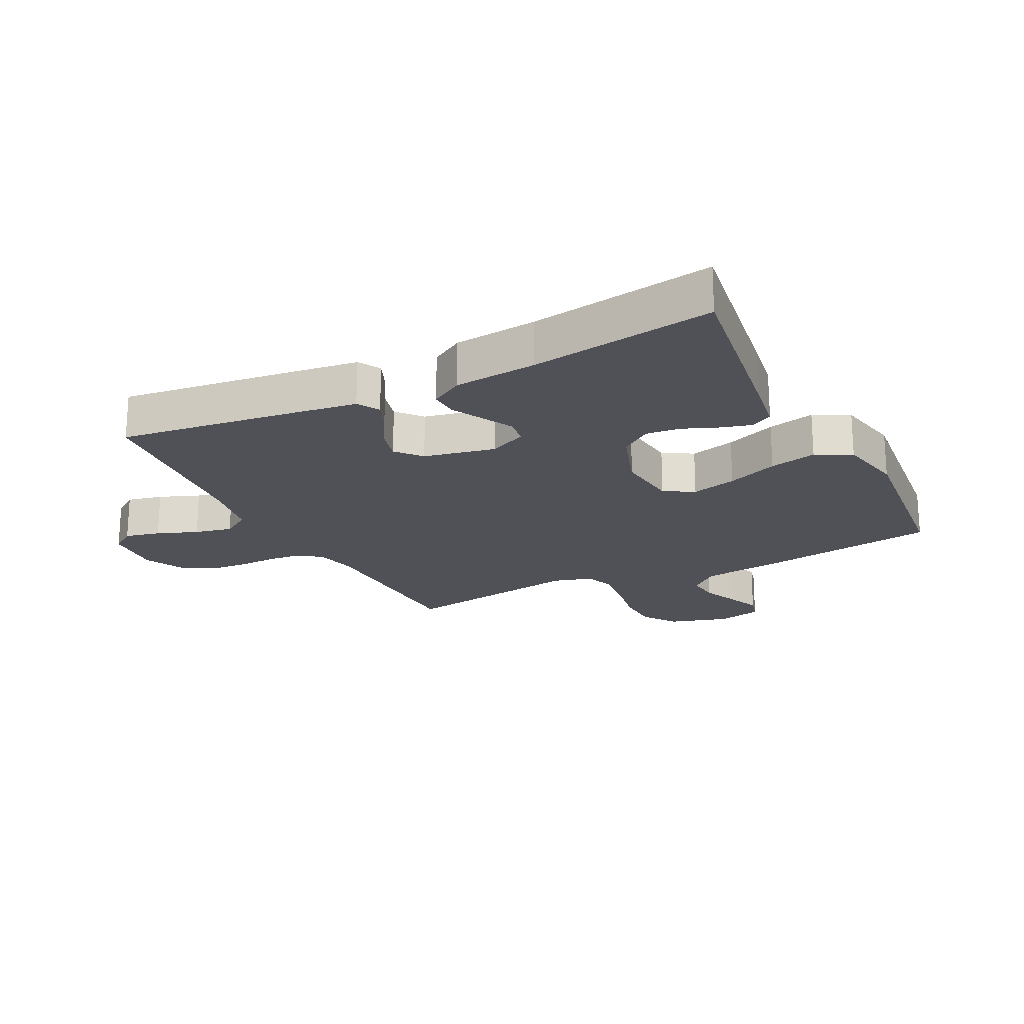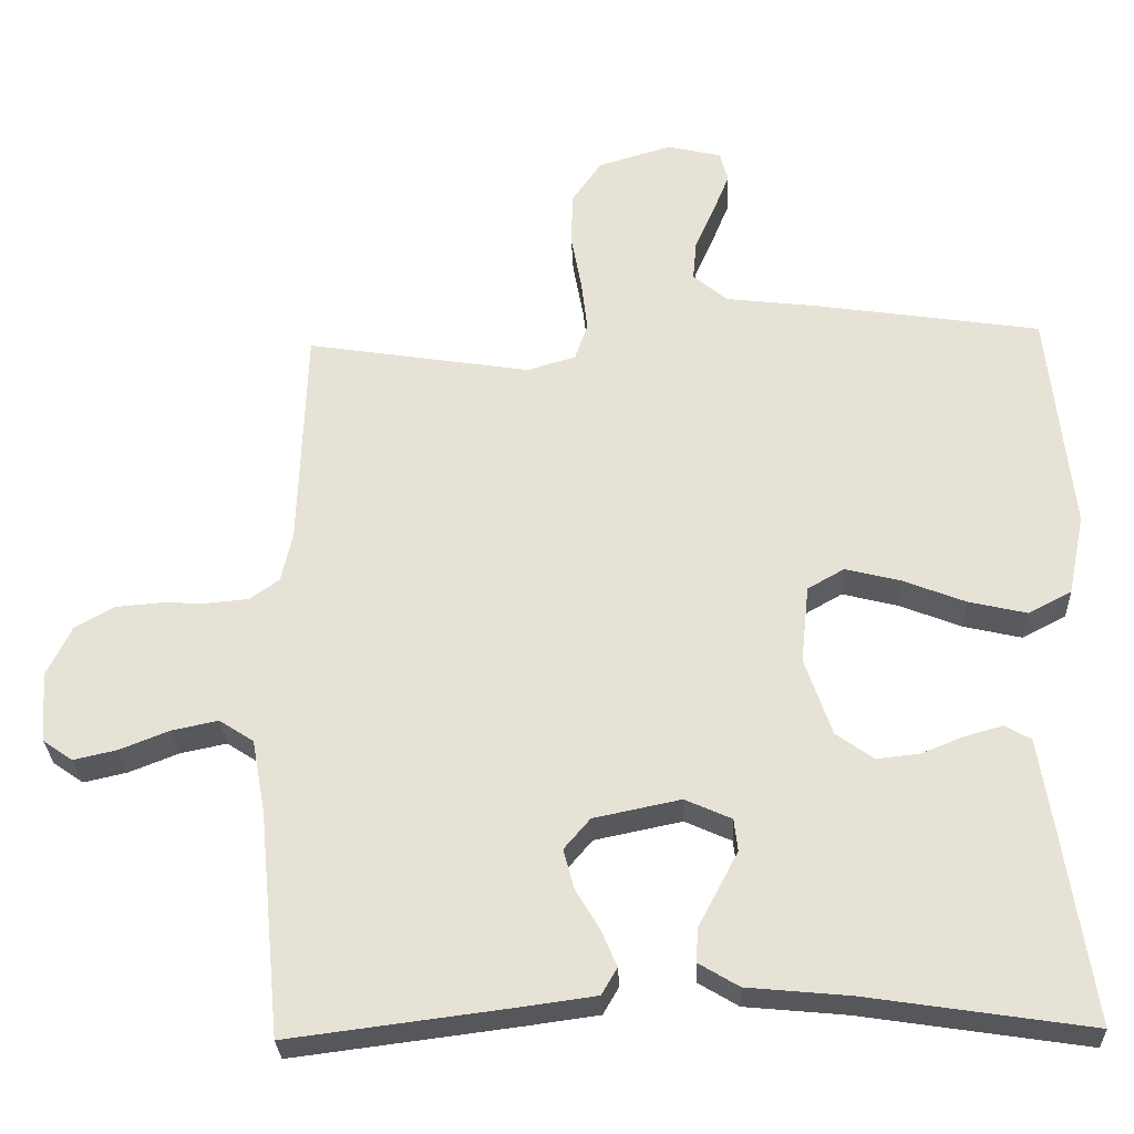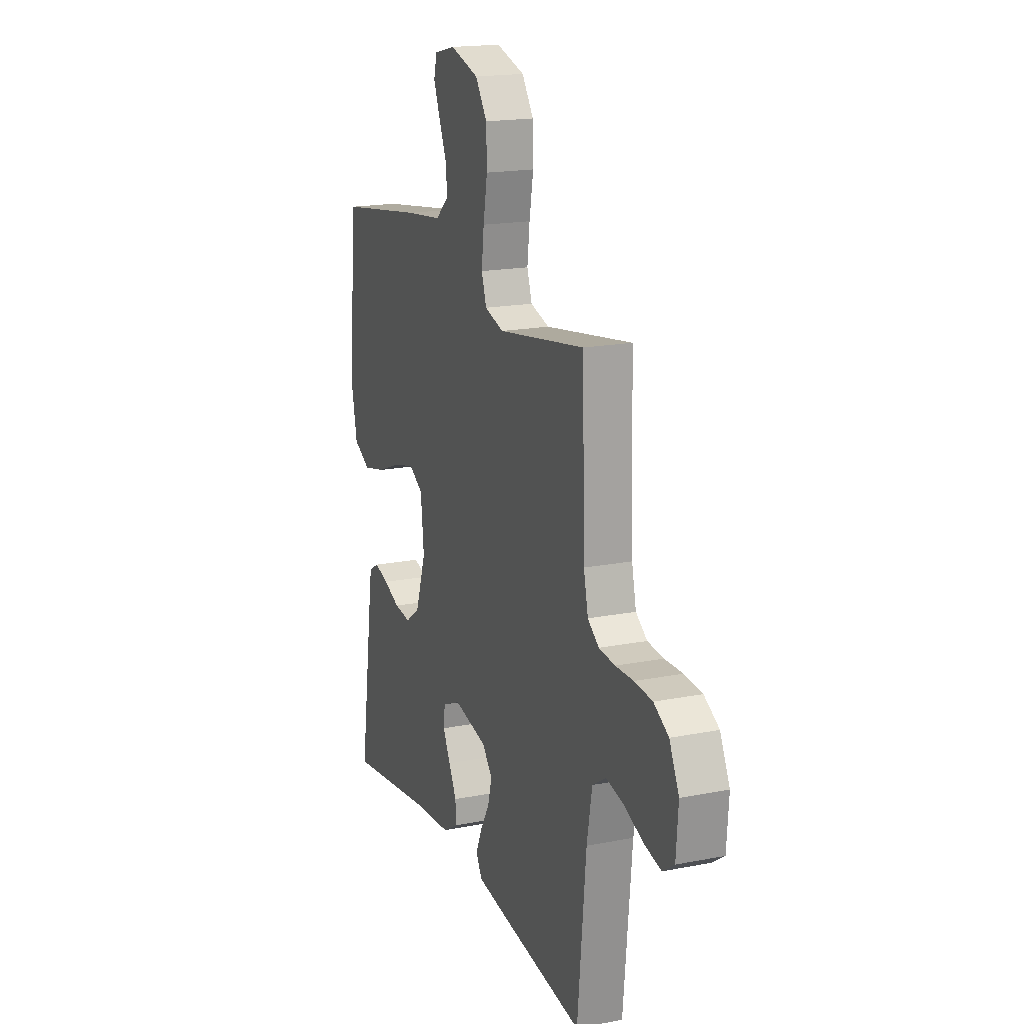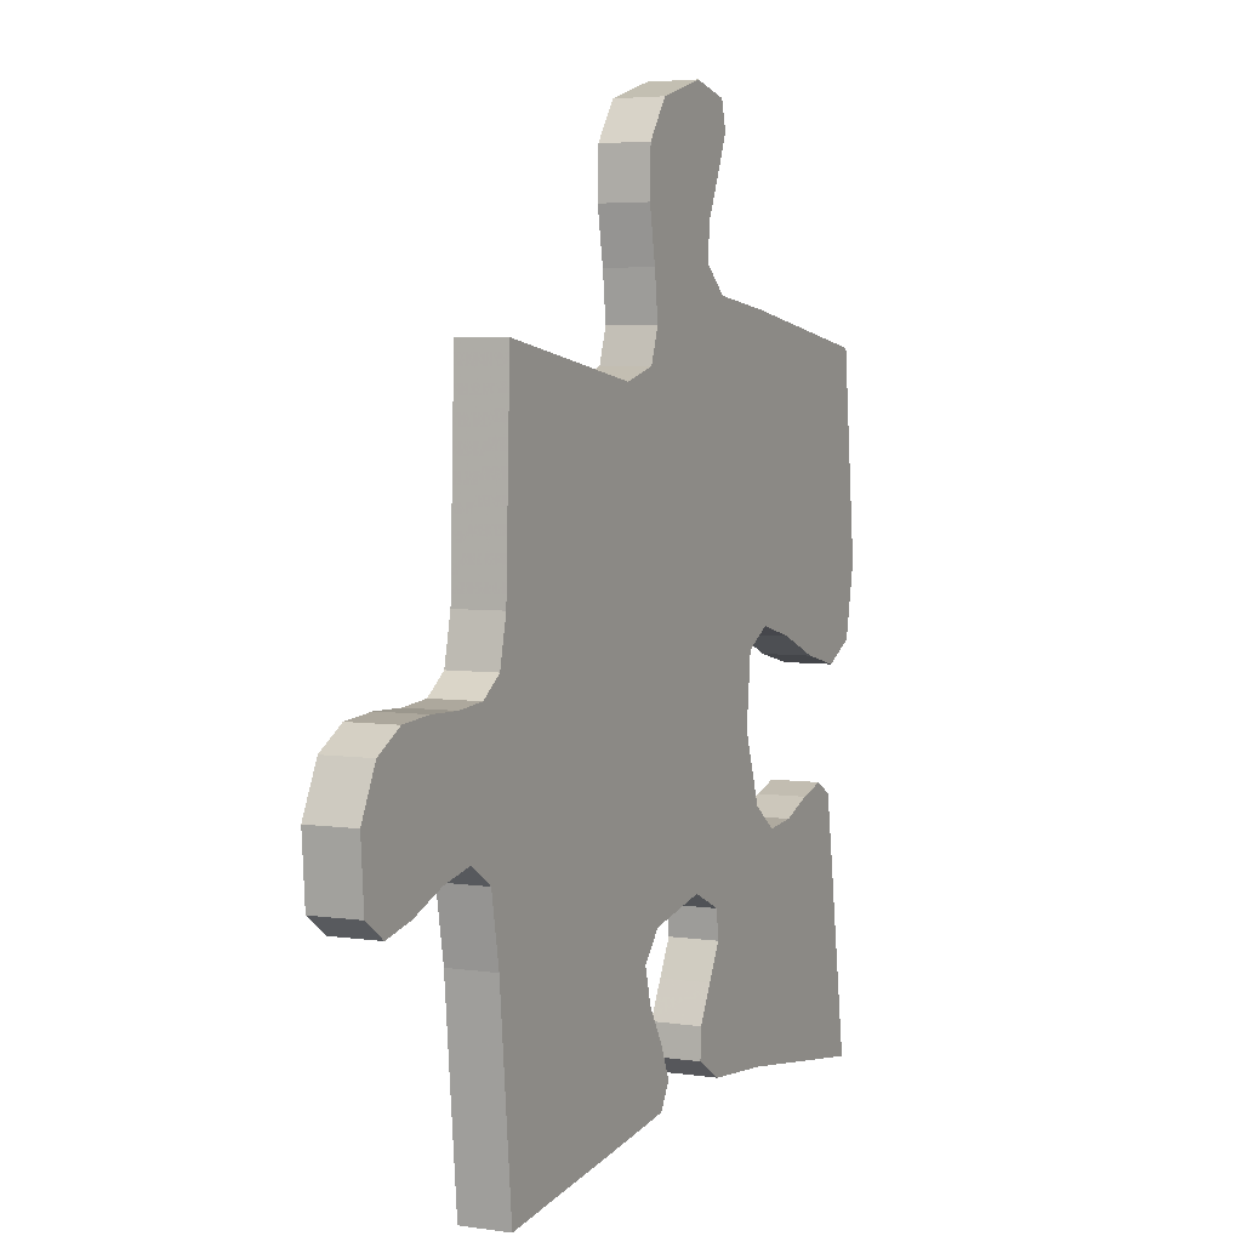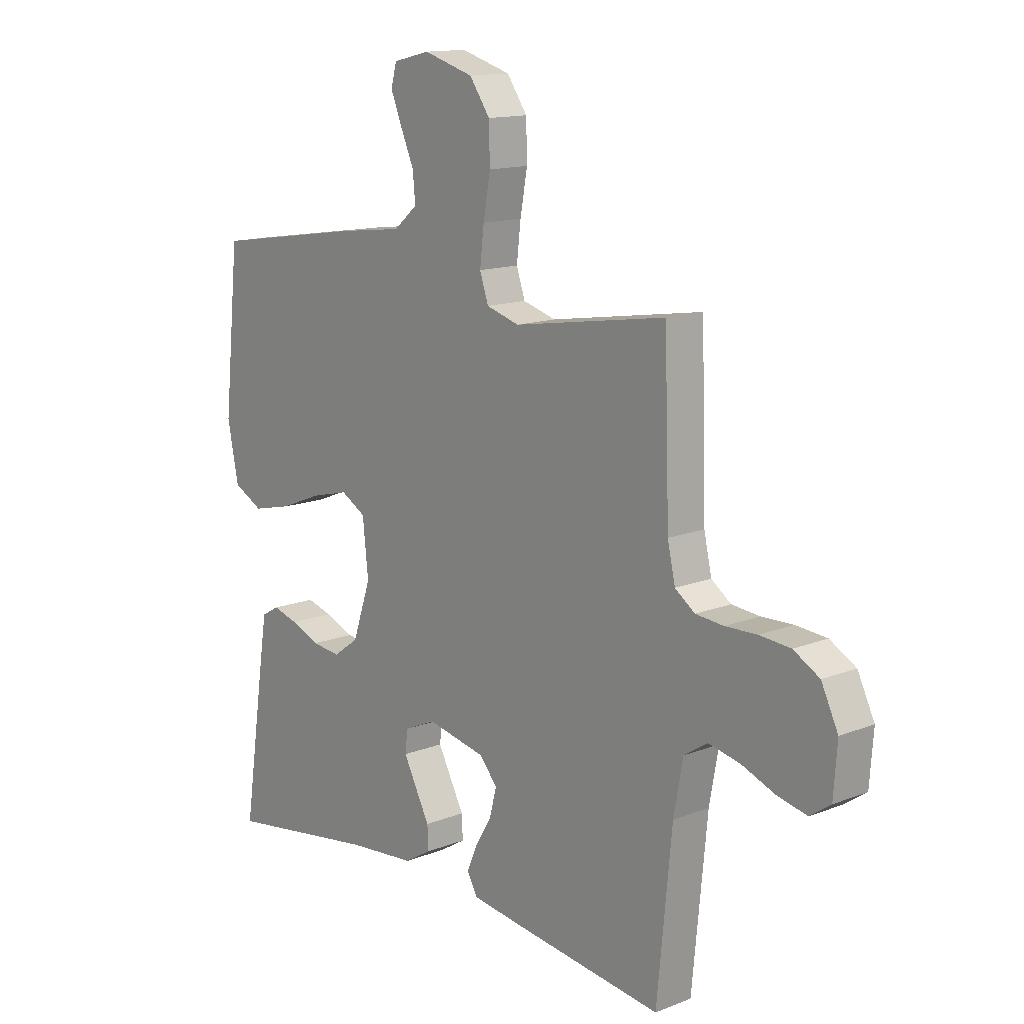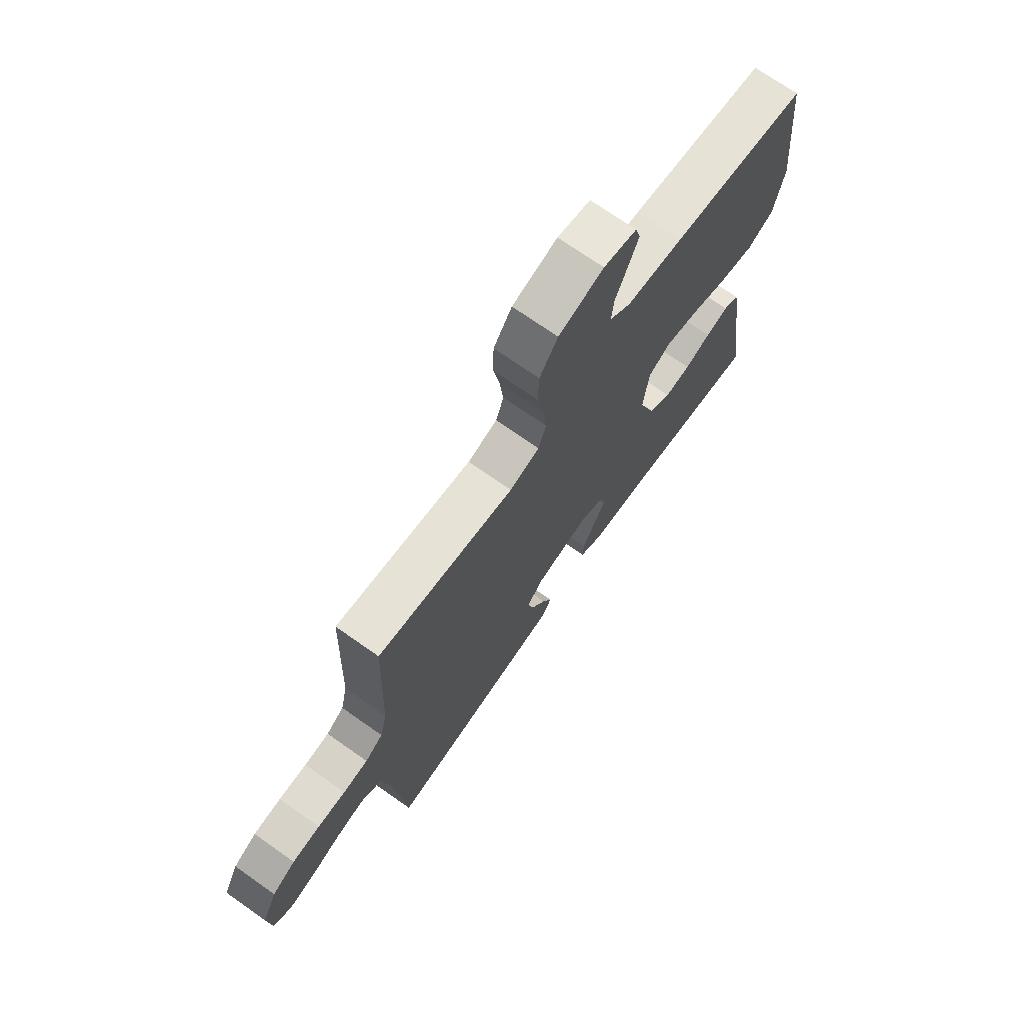
<metadata>
{"format":"obj","ext":"obj","renderer":"f3d","projection":"perspective","resolution":1024,"background":"white","views":[{"elev":-20.5,"azim":-153.2,"up":"+Y"},{"elev":-28.6,"azim":-177.6,"up":"+Z"},{"elev":18.2,"azim":69.2,"up":"+Z"},{"elev":4.4,"azim":115.8,"up":"+Z"},{"elev":13.9,"azim":49.1,"up":"+Z"},{"elev":71.9,"azim":125.1,"up":"+Z"}]}
</metadata>
<code>
v 0.5 0.07 -0.5
v 0.2 0.07 -0.462
v 0.105 0.07 -0.449
v 0.084 0.07 -0.413
v 0.105 0.07 -0.364
v 0.137 0.07 -0.31
v 0.151 0.07 -0.257
v 0.116 0.07 -0.216
v 0 0.07 -0.192
v -0.062 0.07 -0.22
v -0.067 0.07 -0.263
v -0.041 0.07 -0.313
v -0.014 0.07 -0.364
v -0.012 0.07 -0.409
v -0.065 0.07 -0.441
v -0.2 0.07 -0.454
v -0.5 0.07 -0.5
v -0.455 0.07 -0.2
v -0.442 0.07 -0.118
v -0.407 0.07 -0.098
v -0.357 0.07 -0.112
v -0.3 0.07 -0.135
v -0.243 0.07 -0.141
v -0.193 0.07 -0.105
v -0.157 0.07 0
v -0.168 0.07 0.104
v -0.217 0.07 0.132
v -0.291 0.07 0.113
v -0.374 0.07 0.08
v -0.451 0.07 0.062
v -0.509 0.07 0.092
v -0.531 0.07 0.2
v -0.5 0.07 0.5
v -0.2 0.07 0.546
v -0.076 0.07 0.561
v -0.03 0.07 0.6
v -0.035 0.07 0.654
v -0.061 0.07 0.713
v -0.083 0.07 0.767
v -0.072 0.07 0.808
v 0 0.07 0.825
v 0.098 0.07 0.796
v 0.138 0.07 0.739
v 0.14 0.07 0.667
v 0.126 0.07 0.59
v 0.118 0.07 0.521
v 0.135 0.07 0.471
v 0.2 0.07 0.452
v 0.5 0.07 0.5
v 0.51 0.07 0.2
v 0.525 0.07 0.133
v 0.564 0.07 0.105
v 0.619 0.07 0.1
v 0.681 0.07 0.102
v 0.742 0.07 0.097
v 0.793 0.07 0.068
v 0.826 0.07 0
v 0.819 0.07 -0.095
v 0.779 0.07 -0.123
v 0.721 0.07 -0.11
v 0.655 0.07 -0.084
v 0.593 0.07 -0.071
v 0.547 0.07 -0.101
v 0.529 0.07 -0.2
v 0.5 0 -0.5
v 0.2 0 -0.462
v 0.105 0 -0.449
v 0.084 0 -0.413
v 0.105 0 -0.364
v 0.137 0 -0.31
v 0.151 0 -0.257
v 0.116 0 -0.216
v 0 0 -0.192
v -0.062 0 -0.22
v -0.067 0 -0.263
v -0.041 0 -0.313
v -0.014 0 -0.364
v -0.012 0 -0.409
v -0.065 0 -0.441
v -0.2 0 -0.454
v -0.5 0 -0.5
v -0.455 0 -0.2
v -0.442 0 -0.118
v -0.407 0 -0.098
v -0.357 0 -0.112
v -0.3 0 -0.135
v -0.243 0 -0.141
v -0.193 0 -0.105
v -0.157 0 0
v -0.168 0 0.104
v -0.217 0 0.132
v -0.291 0 0.113
v -0.374 0 0.08
v -0.451 0 0.062
v -0.509 0 0.092
v -0.531 0 0.2
v -0.5 0 0.5
v -0.2 0 0.546
v -0.076 0 0.561
v -0.03 0 0.6
v -0.035 0 0.654
v -0.061 0 0.713
v -0.083 0 0.767
v -0.072 0 0.808
v 0 0 0.825
v 0.098 0 0.796
v 0.138 0 0.739
v 0.14 0 0.667
v 0.126 0 0.59
v 0.118 0 0.521
v 0.135 0 0.471
v 0.2 0 0.452
v 0.5 0 0.5
v 0.51 0 0.2
v 0.525 0 0.133
v 0.564 0 0.105
v 0.619 0 0.1
v 0.681 0 0.102
v 0.742 0 0.097
v 0.793 0 0.068
v 0.826 0 0
v 0.819 0 -0.095
v 0.779 0 -0.123
v 0.721 0 -0.11
v 0.655 0 -0.084
v 0.593 0 -0.071
v 0.547 0 -0.101
v 0.529 0 -0.2
f 58 59 60 61
f 58 61 62
f 57 58 62
f 56 57 62
f 53 54 55 56
f 52 53 56 62
f 51 52 62 63
f 48 49 50
f 47 48 50 51
f 42 43 44 45
f 42 45 46
f 41 42 46
f 40 41 46 47
f 37 38 39 40
f 32 33 34 35
f 30 31 32 35
f 28 29 30 35
f 27 28 35 36
f 26 27 36
f 25 26 36
f 19 20 21 22
f 17 18 19 22
f 16 17 22 23
f 15 16 23 24
f 12 13 14 15
f 11 12 15 24
f 3 4 5 6
f 3 6 7
f 64 1 2 3
f 64 3 7
f 47 51 63 64
f 37 40 47 64
f 36 37 64 7
f 10 11 24 25
f 9 10 25 36
f 8 9 36
f 7 8 36
f 125 124 123 122
f 126 125 122
f 126 122 121
f 126 121 120
f 120 119 118 117
f 126 120 117 116
f 127 126 116 115
f 114 113 112
f 115 114 112 111
f 109 108 107 106
f 110 109 106
f 110 106 105
f 111 110 105 104
f 104 103 102 101
f 99 98 97 96
f 99 96 95 94
f 99 94 93 92
f 100 99 92 91
f 100 91 90
f 100 90 89
f 86 85 84 83
f 86 83 82 81
f 87 86 81 80
f 88 87 80 79
f 79 78 77 76
f 88 79 76 75
f 70 69 68 67
f 71 70 67
f 67 66 65 128
f 71 67 128
f 128 127 115 111
f 128 111 104 101
f 71 128 101 100
f 89 88 75 74
f 100 89 74 73
f 100 73 72
f 100 72 71
f 1 65 66 2
f 2 66 67 3
f 3 67 68 4
f 4 68 69 5
f 5 69 70 6
f 6 70 71 7
f 7 71 72 8
f 8 72 73 9
f 9 73 74 10
f 10 74 75 11
f 11 75 76 12
f 12 76 77 13
f 13 77 78 14
f 14 78 79 15
f 15 79 80 16
f 16 80 81 17
f 17 81 82 18
f 18 82 83 19
f 19 83 84 20
f 20 84 85 21
f 21 85 86 22
f 22 86 87 23
f 23 87 88 24
f 24 88 89 25
f 25 89 90 26
f 26 90 91 27
f 27 91 92 28
f 28 92 93 29
f 29 93 94 30
f 30 94 95 31
f 31 95 96 32
f 32 96 97 33
f 33 97 98 34
f 34 98 99 35
f 35 99 100 36
f 36 100 101 37
f 37 101 102 38
f 38 102 103 39
f 39 103 104 40
f 40 104 105 41
f 41 105 106 42
f 42 106 107 43
f 43 107 108 44
f 44 108 109 45
f 45 109 110 46
f 46 110 111 47
f 47 111 112 48
f 48 112 113 49
f 49 113 114 50
f 50 114 115 51
f 51 115 116 52
f 52 116 117 53
f 53 117 118 54
f 54 118 119 55
f 55 119 120 56
f 56 120 121 57
f 57 121 122 58
f 58 122 123 59
f 59 123 124 60
f 60 124 125 61
f 61 125 126 62
f 62 126 127 63
f 63 127 128 64
f 64 128 65 1

</code>
